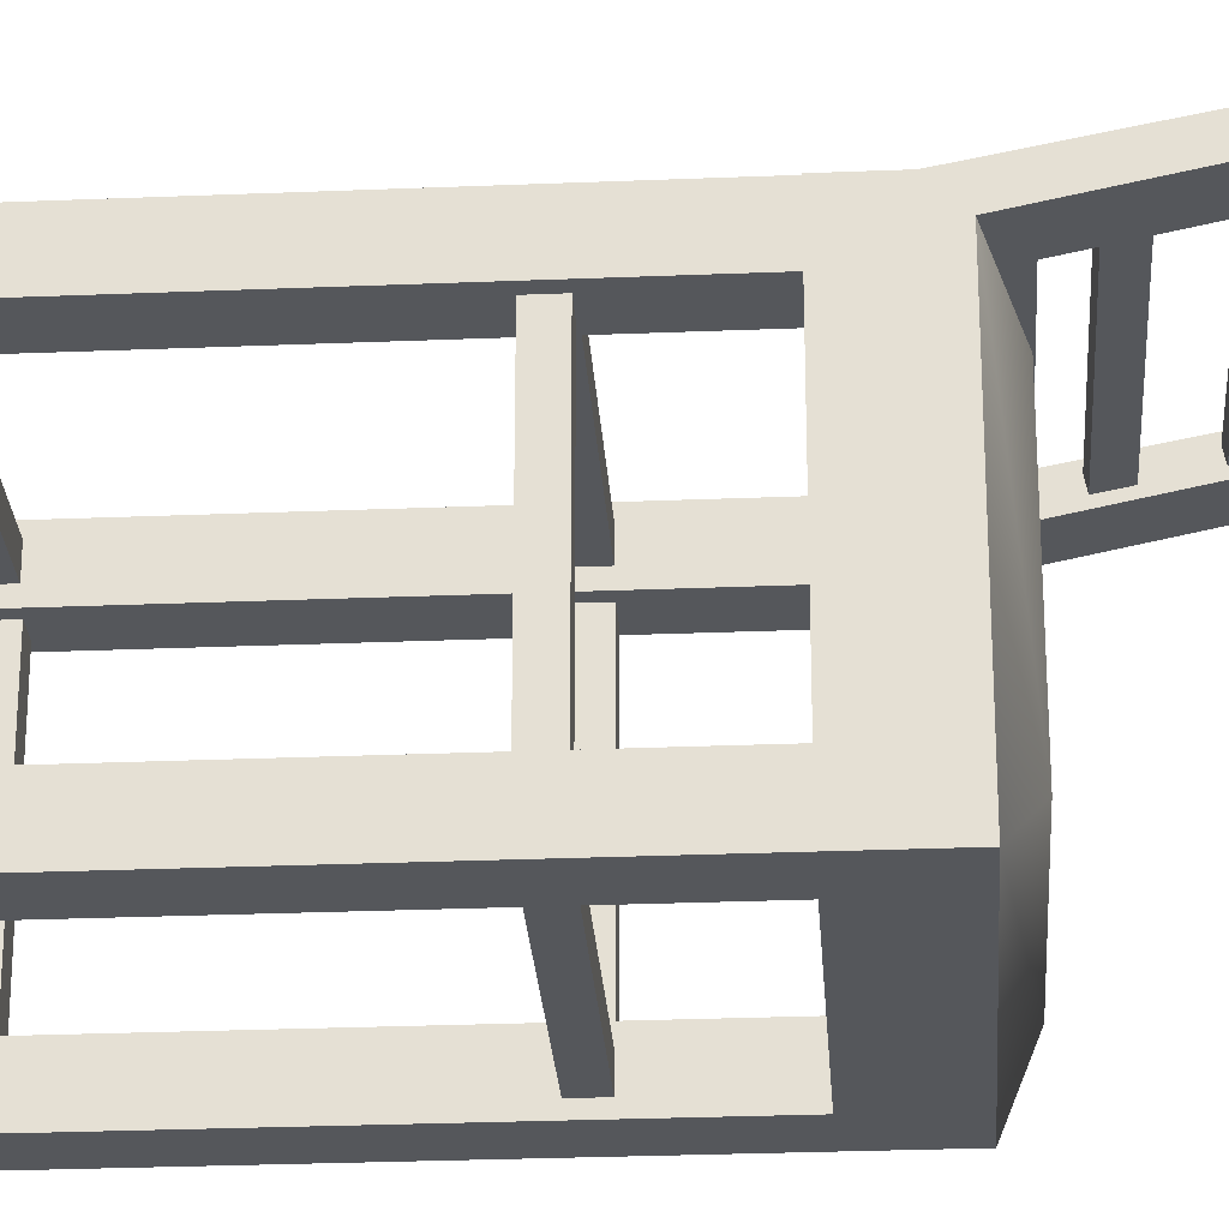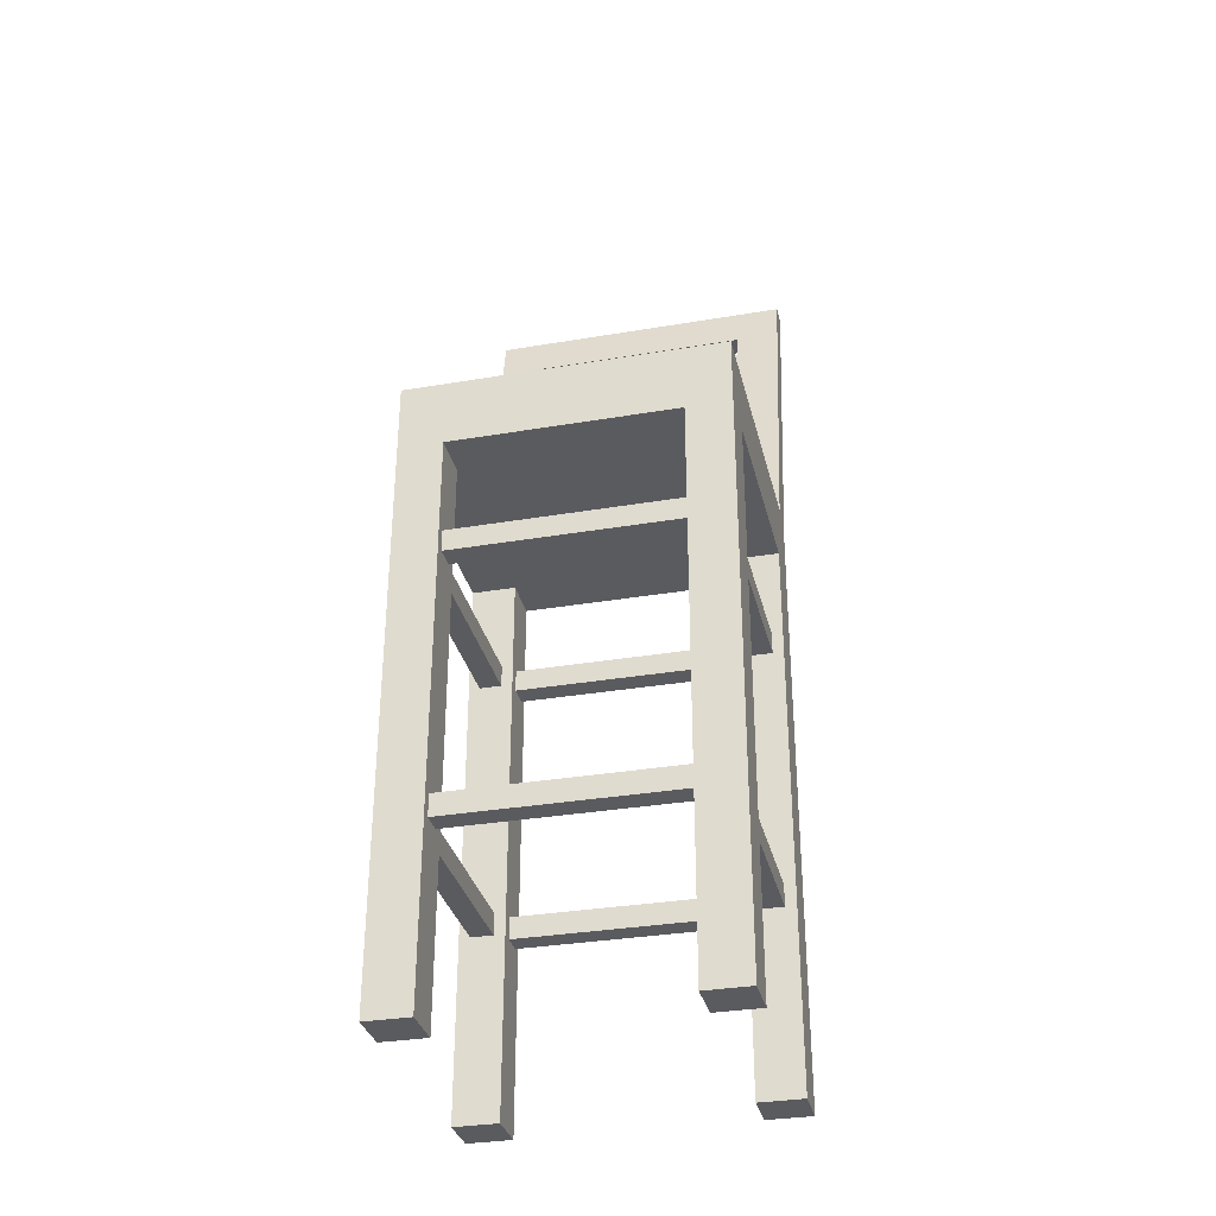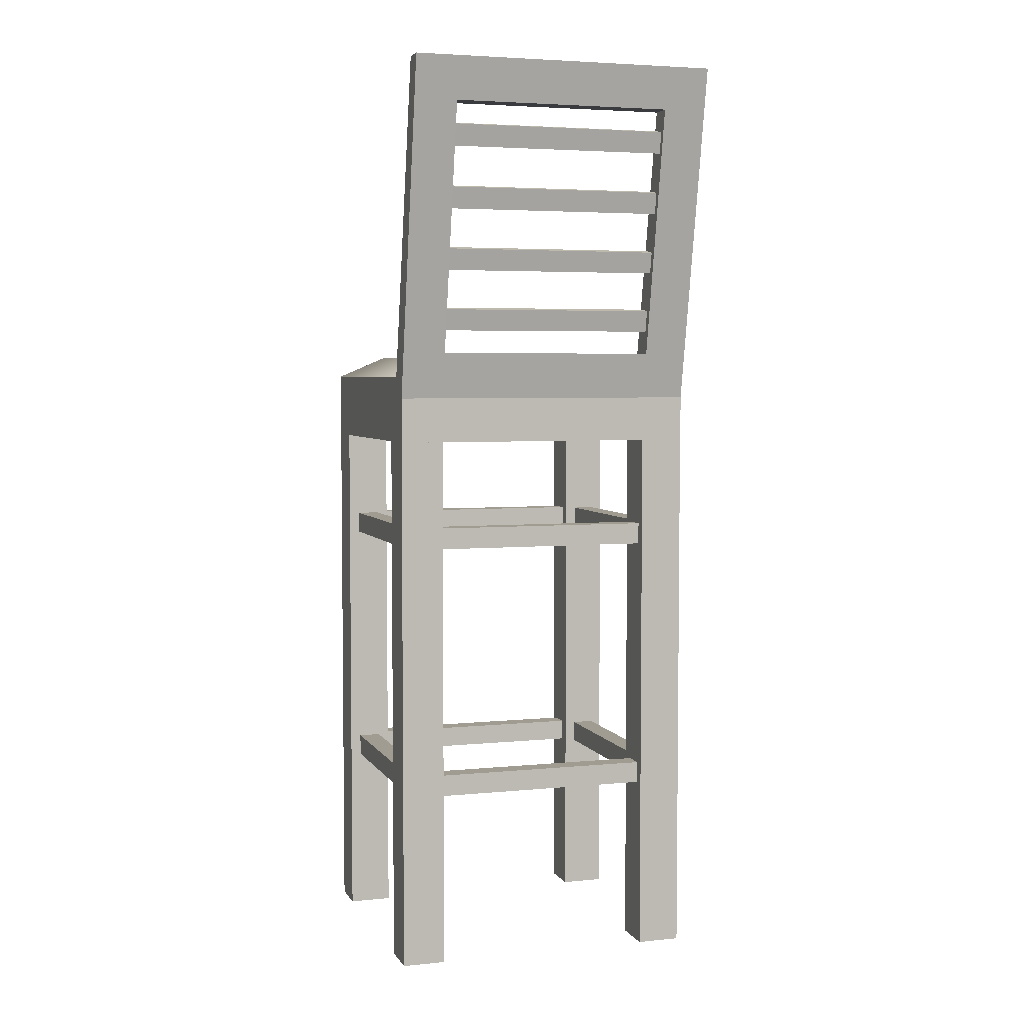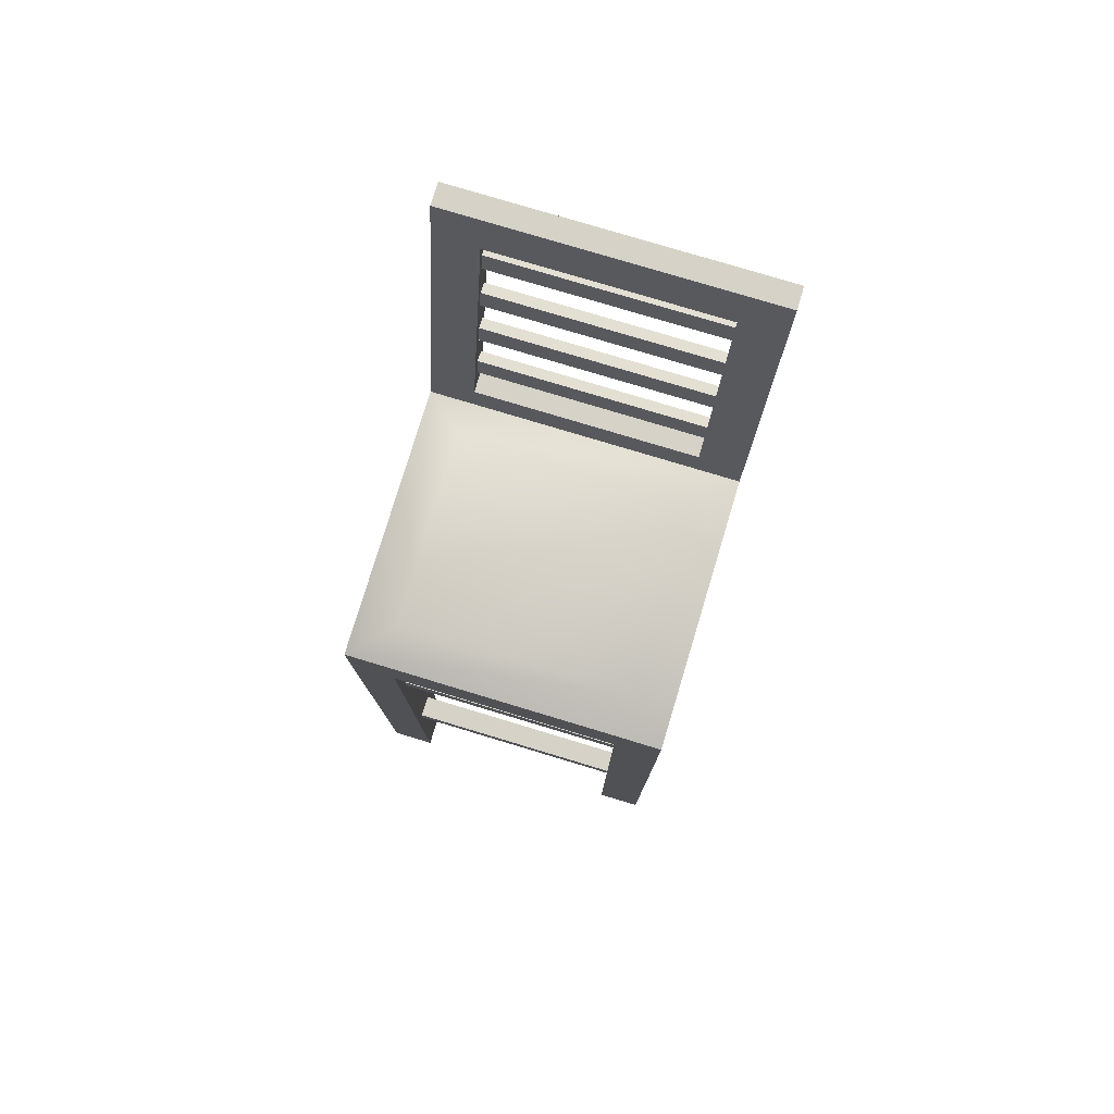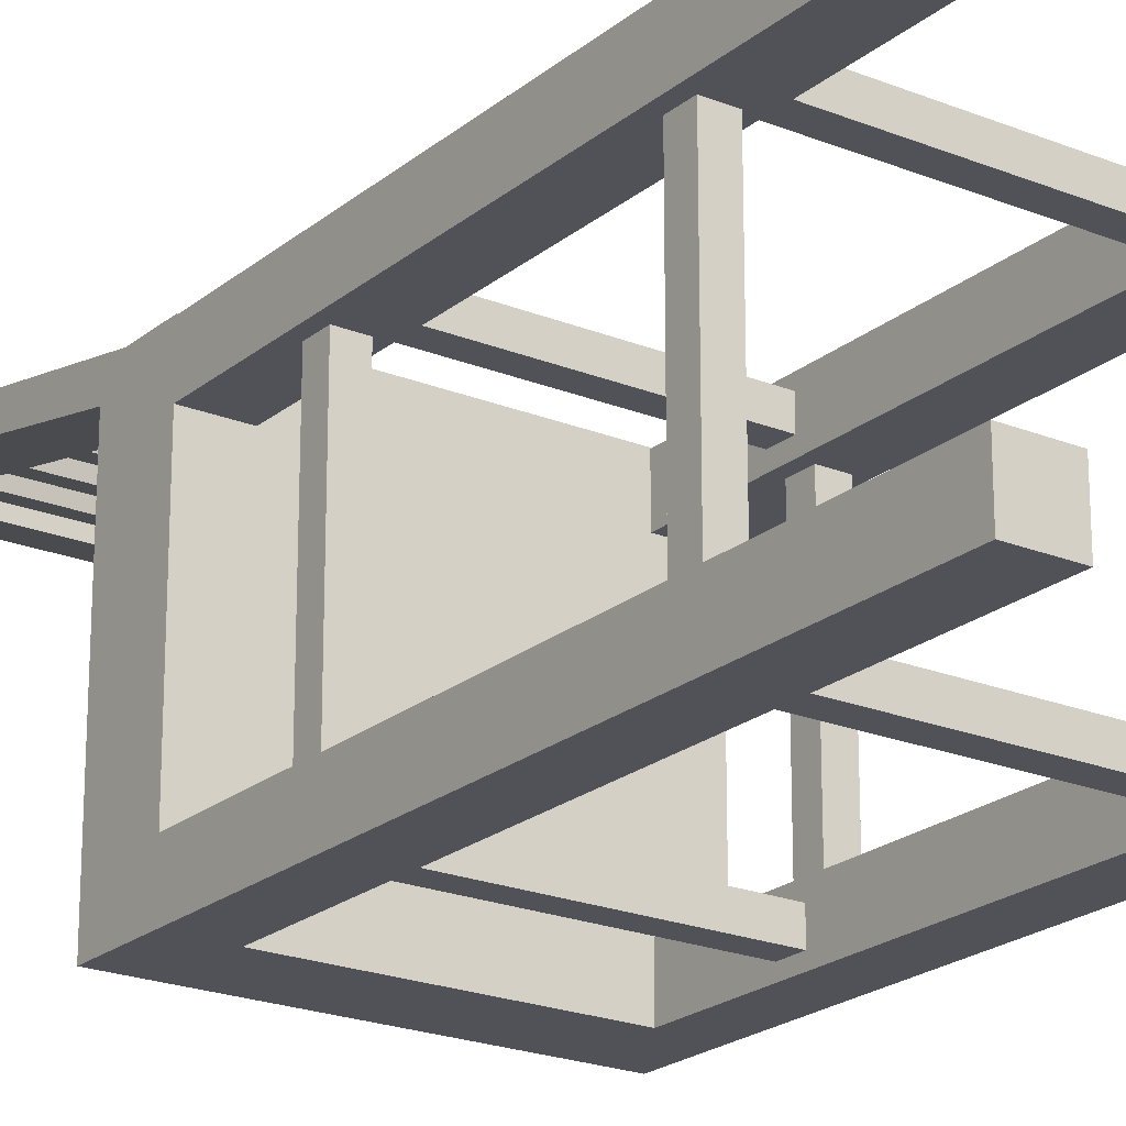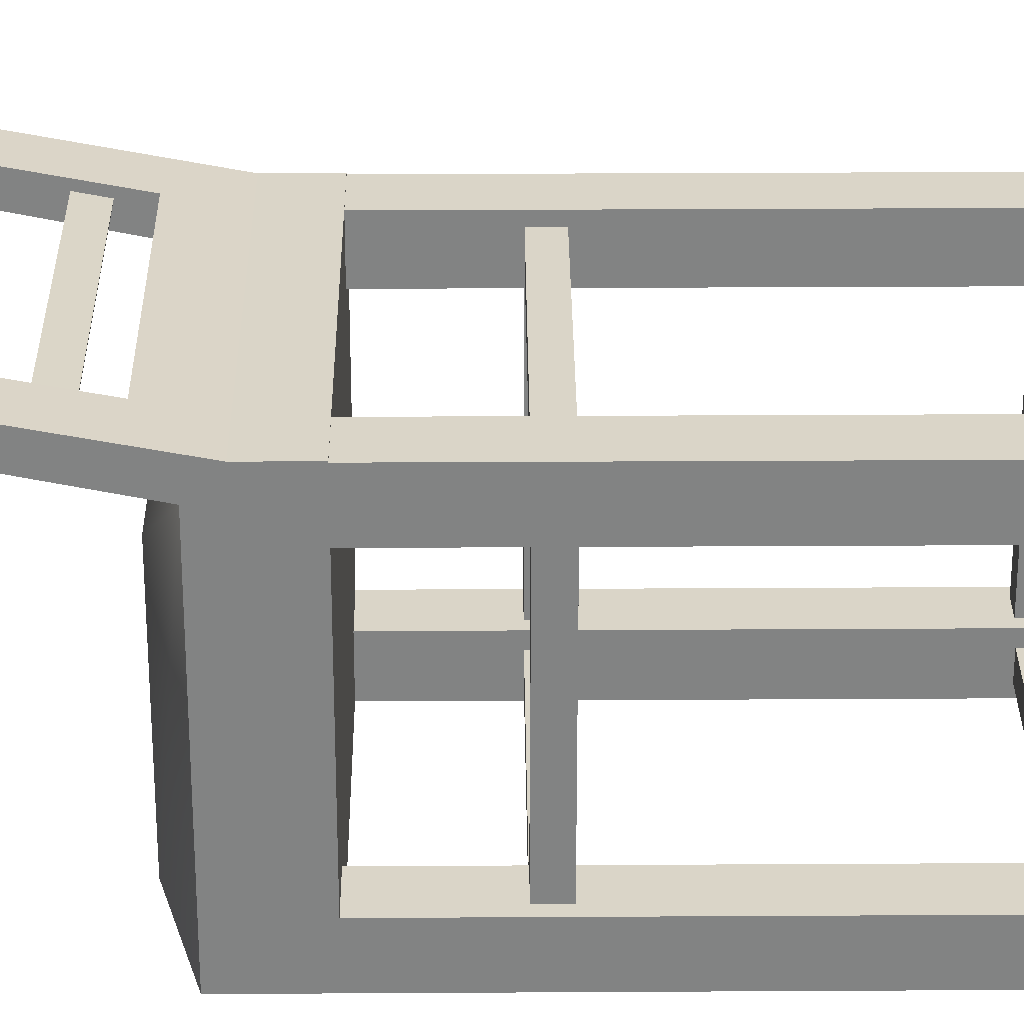
<metadata>
{"format":"obj","ext":"obj","renderer":"f3d","projection":"perspective","resolution":1024,"background":"white","views":[{"elev":-26.8,"azim":93.7,"up":"+Z"},{"elev":-32.8,"azim":-166.8,"up":"+Y"},{"elev":4.4,"azim":-17.7,"up":"+Y"},{"elev":78.1,"azim":-163.2,"up":"+Y"},{"elev":-21.6,"azim":-35.5,"up":"+Z"},{"elev":29.1,"azim":-90.5,"up":"+Z"}]}
</metadata>
<code>
g default
v -22.26 0.8036 -12.04
v -22.26 0.9036 -12.04
v -22.36 0.9036 -11.94
v -22.36 0.8036 -11.94
v -22.26 2.002 -12.04
v -22.26 2.102 -12.04
v -22.36 2.102 -11.94
v -22.36 2.002 -11.94
v -22.41 -0.001516 -11.89
v -22.21 -0.001516 -11.89
v -22.41 2.516 -11.89
v -22.21 2.516 -11.89
v -22.41 2.516 -12.09
v -22.21 2.516 -12.09
v -22.41 -0.001516 -12.09
v -22.21 -0.001516 -12.09
v -22.36 0.8036 -10.91
v -22.36 0.9036 -10.91
v -22.26 0.9036 -10.81
v -22.26 0.8036 -10.81
v -22.36 2.002 -10.91
v -22.36 2.102 -10.91
v -22.26 2.102 -10.81
v -22.26 2.002 -10.81
v -22.41 -0.001516 -10.96
v -22.21 -0.001516 -10.96
v -22.21 2.516 -10.96
v -22.41 2.516 -10.96
v -22.21 2.516 -10.76
v -22.41 2.516 -10.76
v -22.21 -0.001516 -10.76
v -22.41 -0.001516 -10.76
v -22.41 4.078 -10.6
v -22.41 4.078 -10.5
v -22.41 2.937 -10.84
v -22.41 2.937 -10.72
v -22.21 2.724 -12.09
v -22.21 2.516 -12.09
v -22.21 2.724 -10.76
v -22.21 2.516 -10.76
v -22.21 4.272 -10.56
v -22.21 4.272 -10.46
v -22.21 2.824 -12.09
v -22.21 2.824 -10.86
v -22.4 2.92 -11.91
v -22.4 2.92 -11.04
v -22.33 3.881 -10.56
v -22.33 3.979 -10.54
v -22.33 3.89 -10.61
v -22.33 3.988 -10.59
v -22.33 3.601 -10.62
v -22.33 3.699 -10.6
v -22.33 3.611 -10.67
v -22.33 3.709 -10.65
v -22.33 3.322 -10.68
v -22.33 3.42 -10.66
v -22.33 3.332 -10.72
v -22.33 3.43 -10.71
v -22.33 3.043 -10.73
v -22.33 3.141 -10.71
v -22.33 3.053 -10.78
v -22.33 3.151 -10.76
v -23.48 0.9036 -11.94
v -23.48 0.8036 -11.94
v -23.48 0.8036 -10.91
v -23.48 0.9036 -10.91
v -23.58 0.8036 -12.04
v -23.58 0.9036 -12.04
v -23.48 2.102 -11.94
v -23.48 2.002 -11.94
v -23.48 2.002 -10.91
v -23.48 2.102 -10.91
v -23.58 2.002 -12.04
v -23.58 2.102 -12.04
v -23.43 -0.001516 -11.89
v -23.63 -0.001516 -11.89
v -23.63 2.516 -11.89
v -23.43 2.516 -11.89
v -23.43 2.516 -12.09
v -23.63 2.516 -12.09
v -23.63 -0.001516 -12.09
v -23.43 -0.001516 -12.09
v -23.58 0.9036 -10.81
v -23.58 0.8036 -10.81
v -23.58 2.102 -10.81
v -23.58 2.002 -10.81
v -23.43 -0.001516 -10.96
v -23.43 2.516 -10.96
v -23.63 2.516 -10.96
v -23.63 -0.001516 -10.96
v -23.43 2.516 -10.76
v -23.43 -0.001516 -10.76
v -23.63 -0.001516 -10.76
v -23.63 2.516 -10.76
v -23.43 4.078 -10.6
v -23.43 4.078 -10.5
v -23.43 2.937 -10.84
v -23.43 2.937 -10.72
v -23.63 2.724 -12.09
v -23.63 2.516 -12.09
v -23.63 2.724 -10.76
v -23.63 2.516 -10.76
v -23.63 4.272 -10.56
v -23.63 4.272 -10.46
v -23.63 2.824 -12.09
v -23.63 2.824 -10.86
v -23.44 2.92 -11.91
v -23.44 2.92 -11.04
v -23.51 3.89 -10.61
v -23.51 3.988 -10.59
v -23.51 3.979 -10.54
v -23.51 3.881 -10.56
v -23.51 3.611 -10.67
v -23.51 3.709 -10.65
v -23.51 3.699 -10.6
v -23.51 3.601 -10.62
v -23.51 3.332 -10.72
v -23.51 3.43 -10.71
v -23.51 3.42 -10.66
v -23.51 3.322 -10.68
v -23.51 3.053 -10.78
v -23.51 3.151 -10.76
v -23.51 3.141 -10.71
v -23.51 3.043 -10.73
g polySurface41
f 3 4 18
f 18 4 17
f 3 2 63
f 63 2 68
f 2 1 68
f 68 1 67
f 7 8 22
f 22 8 21
f 7 6 69
f 69 6 74
f 6 5 74
f 74 5 73
f 9 10 11
f 11 10 12
f 13 14 15
f 15 14 16
f 15 16 9
f 9 16 10
f 10 16 12
f 12 16 14
f 15 9 13
f 13 9 11
f 3 18 2
f 2 18 19
f 17 20 65
f 65 20 84
f 2 19 1
f 1 19 20
f 18 17 66
f 66 17 65
f 21 24 71
f 71 24 86
f 6 23 5
f 5 23 24
f 22 21 72
f 72 21 71
f 25 28 26
f 26 28 27
f 30 32 29
f 29 32 31
f 32 25 31
f 31 25 26
f 26 27 31
f 31 27 29
f 32 30 25
f 25 30 28
f 22 23 7
f 7 23 6
f 5 24 8
f 8 24 21
f 1 20 4
f 4 20 17
f 34 33 36
f 36 33 35
f 36 35 98
f 98 35 97
f 37 38 99
f 99 38 100
f 40 39 102
f 102 39 101
f 38 37 40
f 40 37 39
f 43 44 37
f 37 44 39
f 43 37 105
f 105 37 99
f 43 45 44
f 44 45 46
f 38 40 100
f 100 40 102
f 45 43 107
f 107 43 105
f 46 45 108
f 108 45 107
f 44 46 106
f 106 46 108
f 35 44 97
f 97 44 106
f 39 44 42
f 42 44 41
f 34 36 42
f 42 36 39
f 39 36 101
f 101 36 98
f 41 44 33
f 33 44 35
f 63 66 64
f 64 66 65
f 4 64 1
f 1 64 67
f 3 63 4
f 4 63 64
f 69 72 70
f 70 72 71
f 8 70 5
f 5 70 73
f 7 69 8
f 8 69 70
f 75 78 76
f 76 78 77
f 79 82 80
f 80 82 81
f 82 75 81
f 81 75 76
f 76 77 81
f 81 77 80
f 82 79 75
f 75 79 78
f 63 68 66
f 66 68 83
f 68 67 83
f 83 67 84
f 19 83 20
f 20 83 84
f 22 72 23
f 23 72 85
f 74 73 85
f 85 73 86
f 23 85 24
f 24 85 86
f 87 90 88
f 88 90 89
f 91 94 92
f 92 94 93
f 92 93 87
f 87 93 90
f 90 93 89
f 89 93 94
f 92 87 91
f 91 87 88
f 72 69 85
f 85 69 74
f 73 70 86
f 86 70 71
f 67 64 84
f 84 64 65
f 18 66 19
f 19 66 83
f 96 98 95
f 95 98 97
f 100 102 99
f 99 102 101
f 101 106 99
f 99 106 105
f 105 106 107
f 107 106 108
f 101 104 106
f 106 104 103
f 101 98 104
f 104 98 96
f 97 106 95
f 95 106 103
f 49 109 50
f 50 109 110
f 47 112 49
f 49 112 109
f 48 111 47
f 47 111 112
f 50 110 48
f 48 110 111
f 53 113 54
f 54 113 114
f 51 116 53
f 53 116 113
f 52 115 51
f 51 115 116
f 54 114 52
f 52 114 115
f 57 117 58
f 58 117 118
f 55 120 57
f 57 120 117
f 56 119 55
f 55 119 120
f 58 118 56
f 56 118 119
f 61 121 62
f 62 121 122
f 59 124 61
f 61 124 121
f 60 123 59
f 59 123 124
f 62 122 60
f 60 122 123
f 33 34 95
f 95 34 96
f 42 41 104
f 104 41 103
f 41 33 103
f 103 33 95
f 34 42 96
f 96 42 104

</code>
